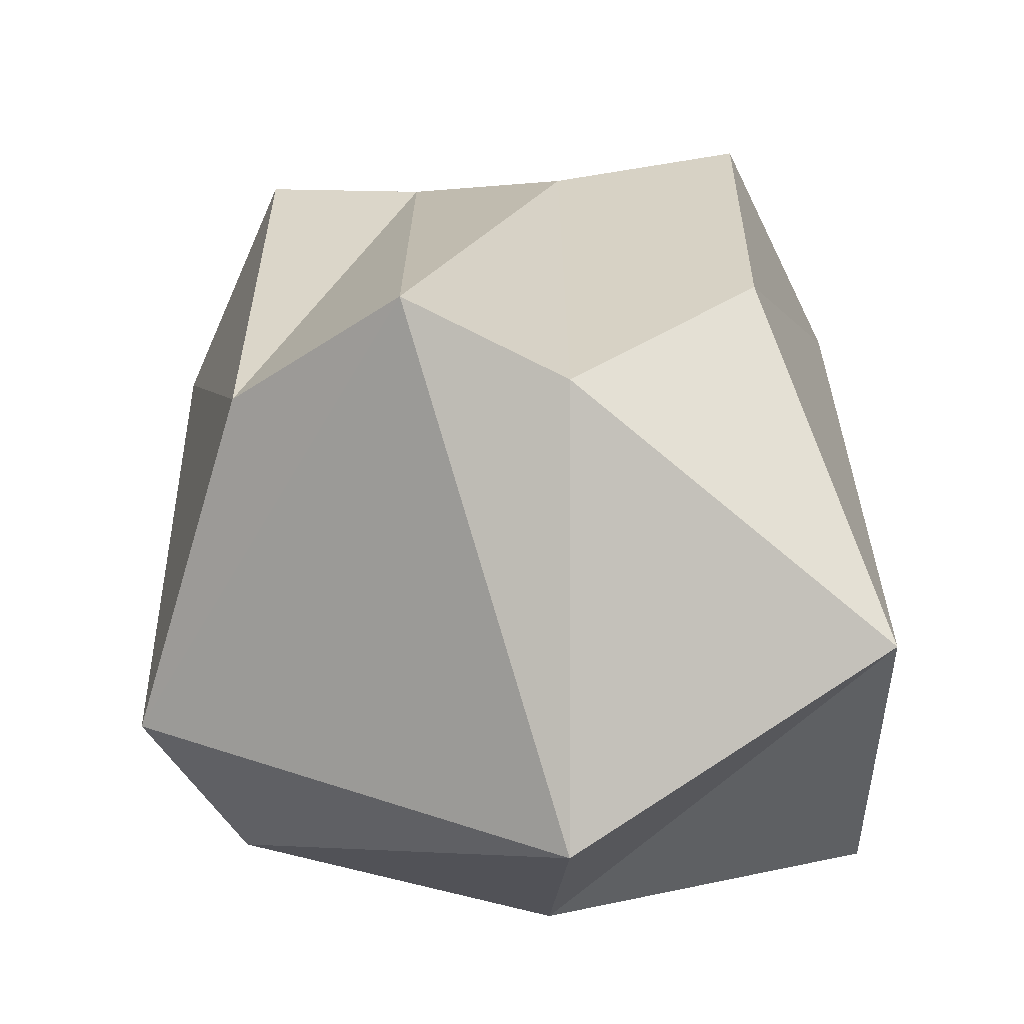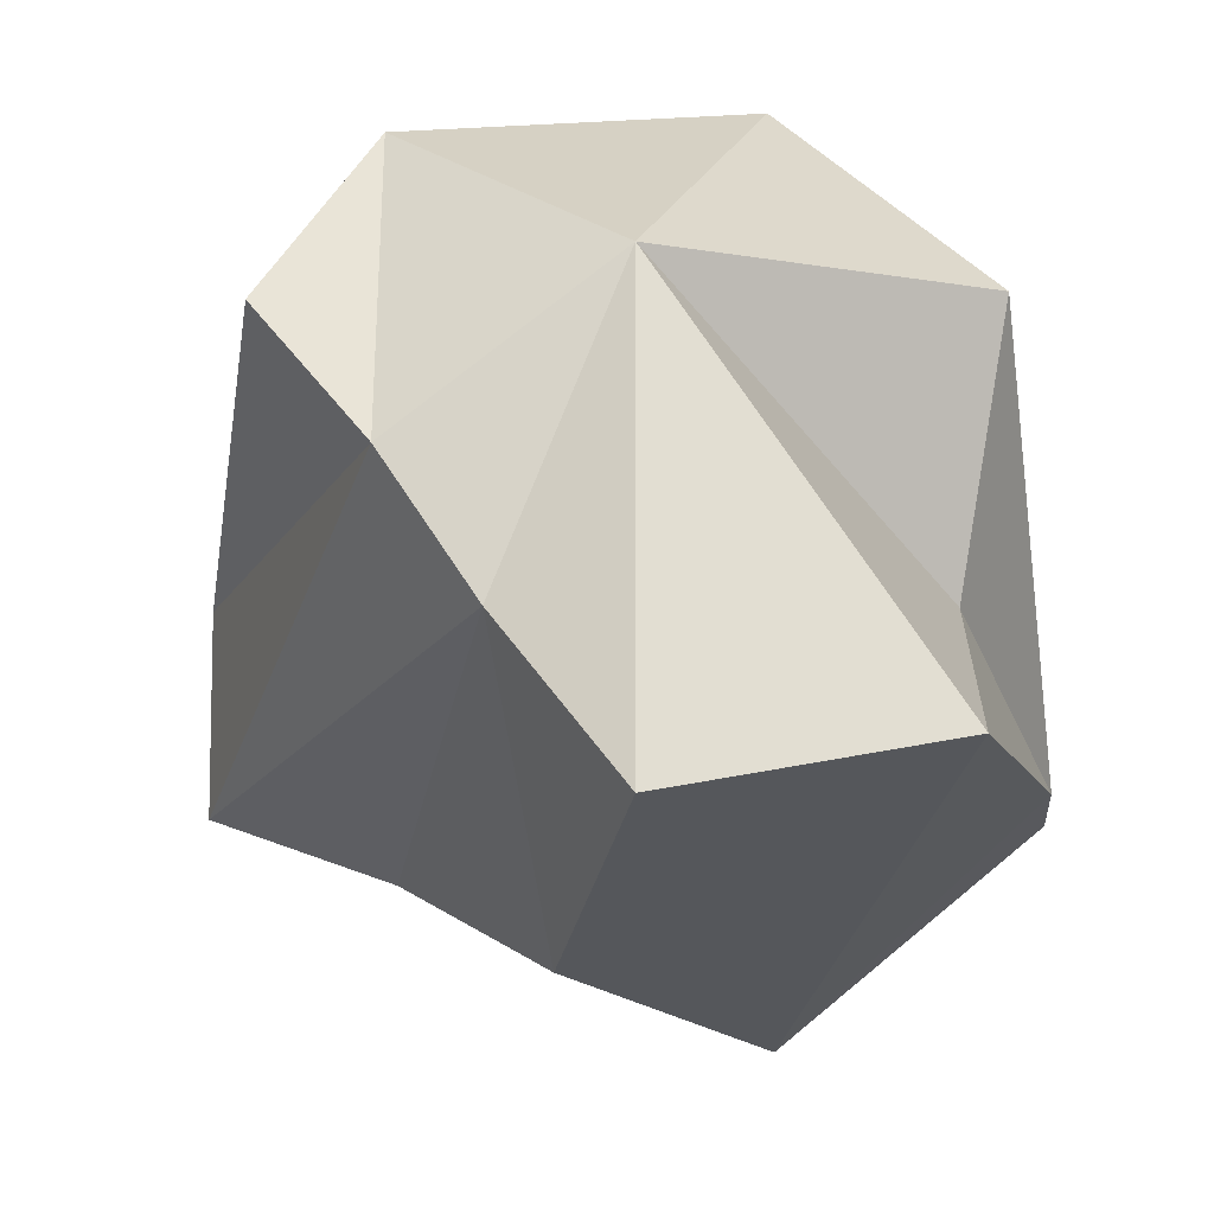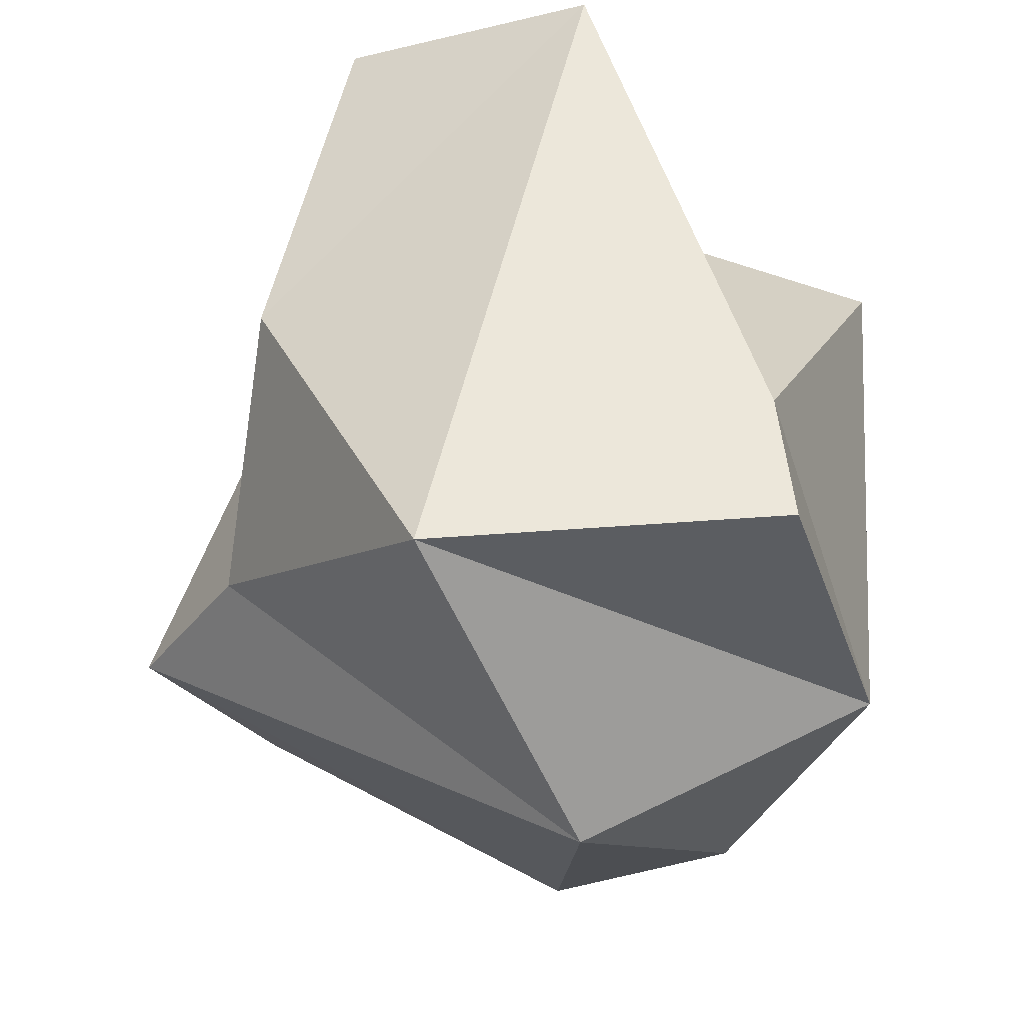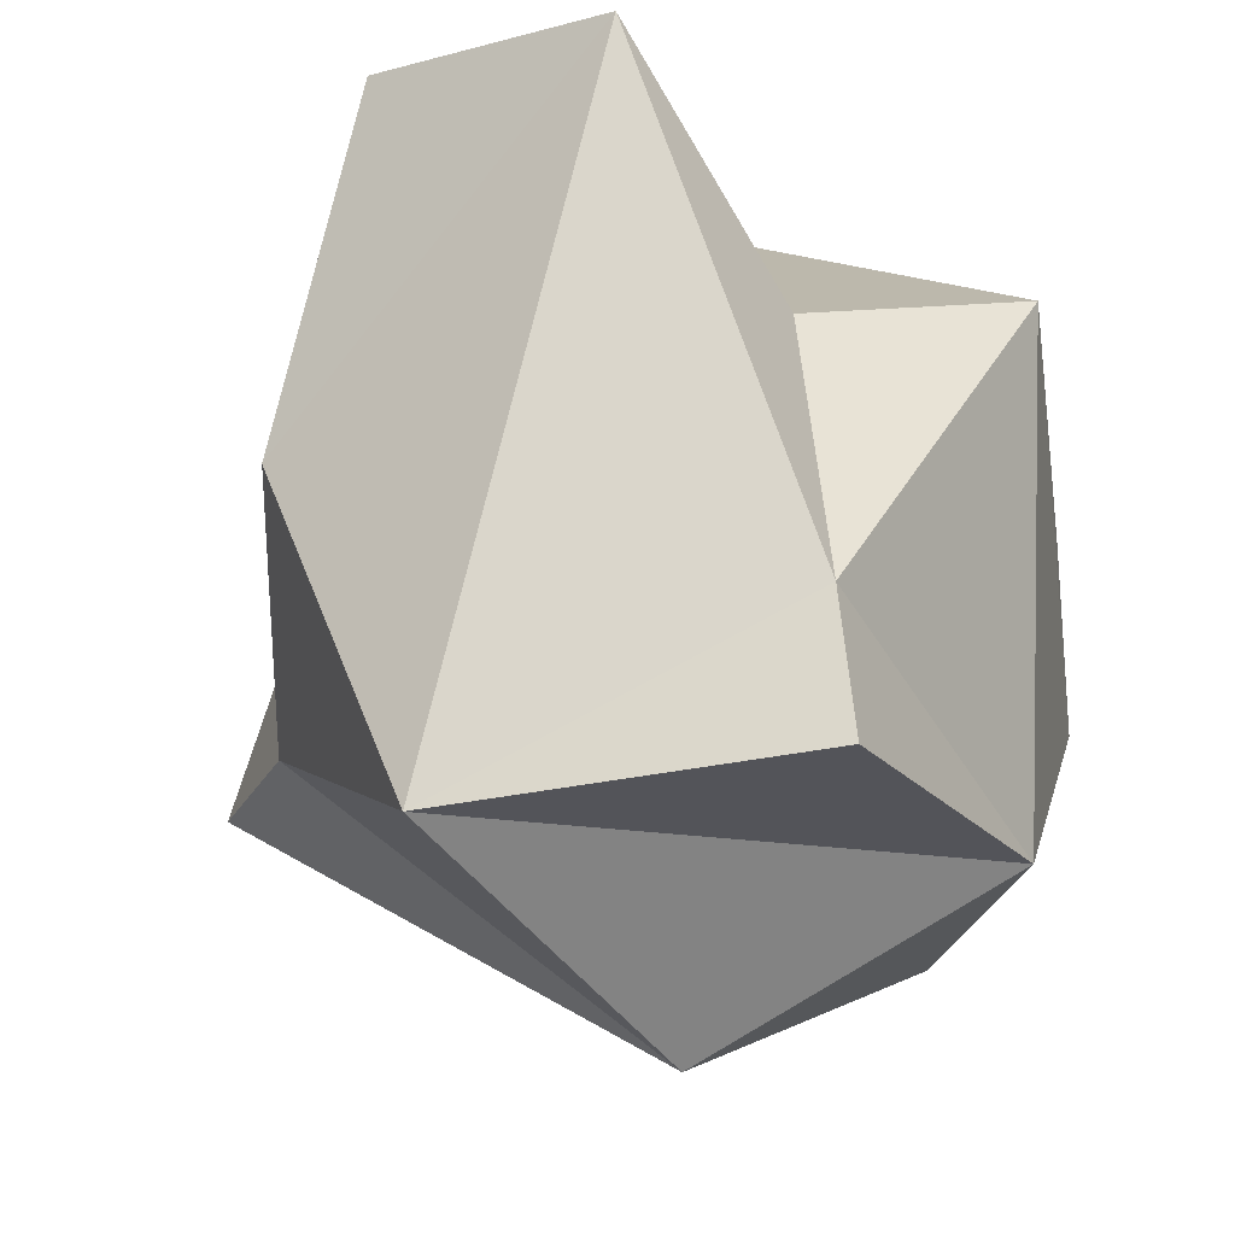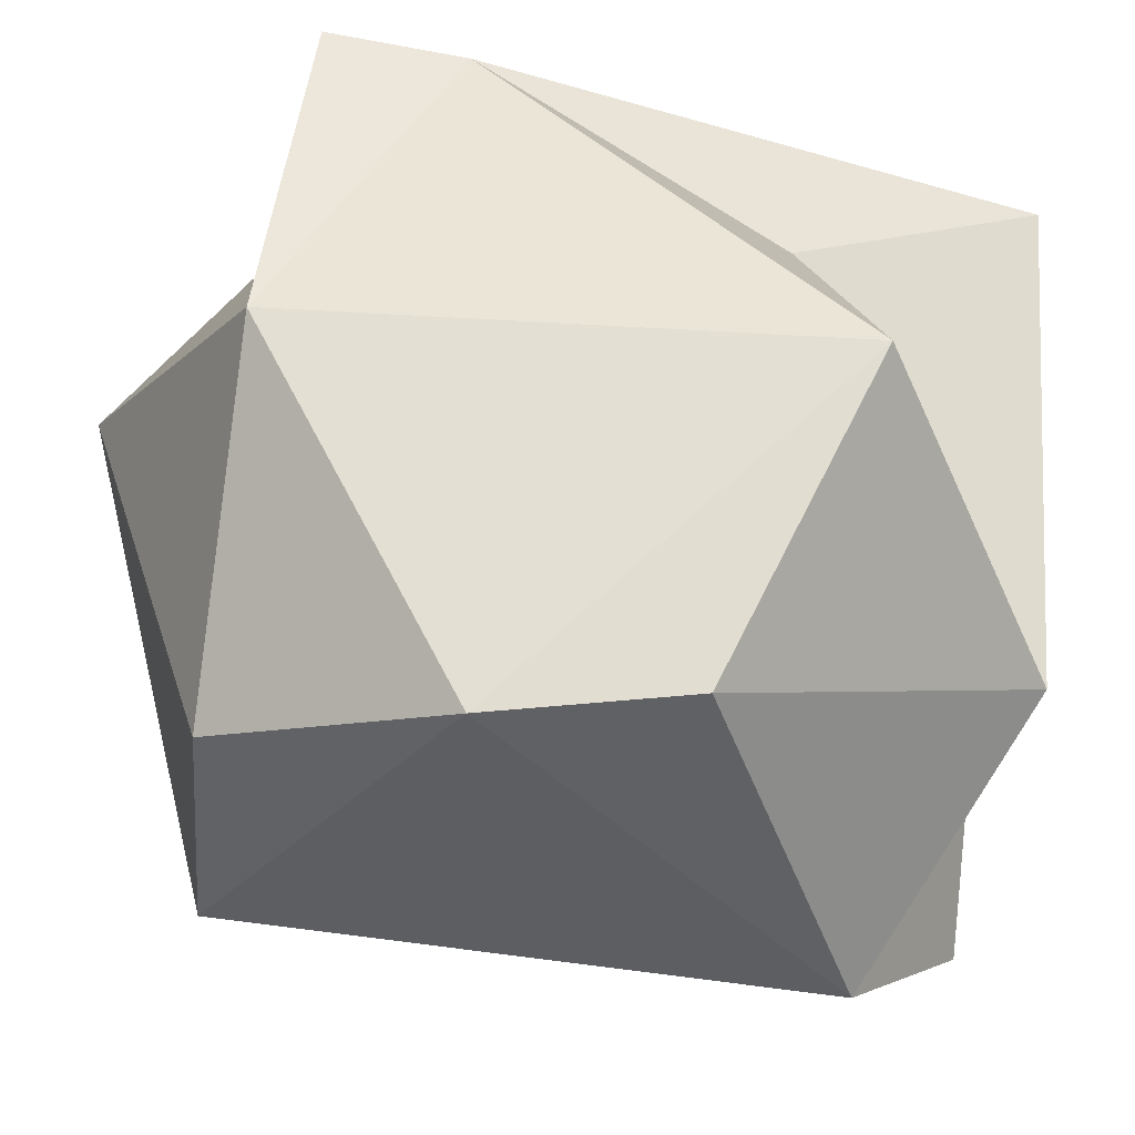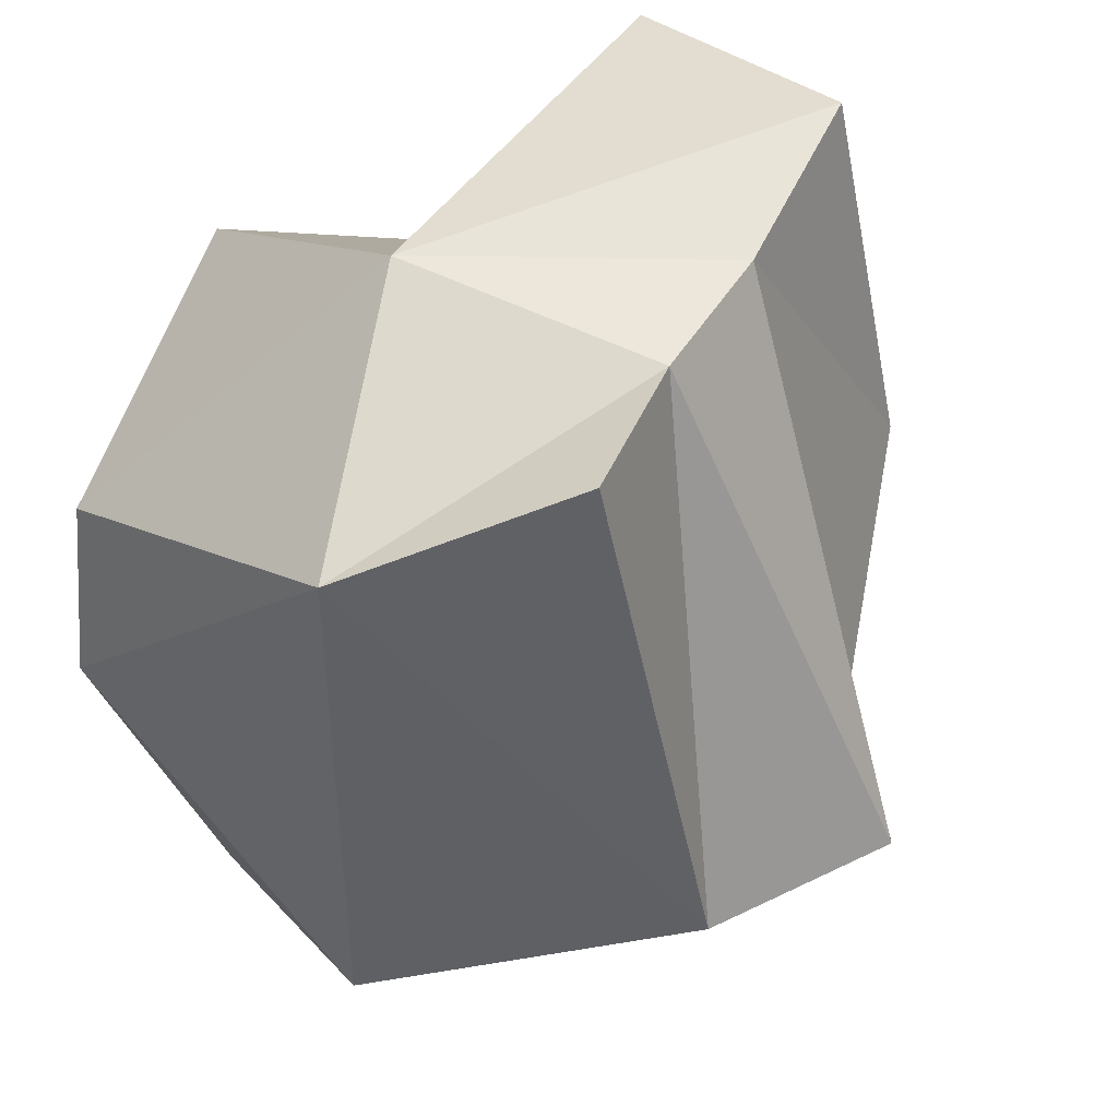
<metadata>
{"format":"obj","ext":"obj","renderer":"f3d","projection":"perspective","resolution":1024,"background":"white","views":[{"elev":-48.0,"azim":-1.3,"up":"+Z"},{"elev":69.5,"azim":50.2,"up":"+Z"},{"elev":-35.4,"azim":88.2,"up":"+Z"},{"elev":-21.7,"azim":99.9,"up":"+Z"},{"elev":68.6,"azim":-82.7,"up":"+Y"},{"elev":44.6,"azim":-68.0,"up":"+Z"}]}
</metadata>
<code>
o DetailMesh_Rock
g Rock
v 0.08813 0.09828 -0.6587
v 0.07549 -0.4508 -0.2067
v 0.5692 -0.1517 -0.4534
v -0.4245 -0.2254 0.595
v -0.4245 -0.4017 -0.2067
v -0.5755 0.09828 0.4382
v -0.5755 0.09828 0.4382
v -0.4245 -0.4017 -0.2067
v -0.5755 0.09828 -0.405
v -0.5755 0.09828 -0.405
v -0.4245 0.5983 -0.06184
v -0.5755 0.09828 0.4382
v -0.5755 0.09828 -0.405
v -0.4245 0.3771 -0.405
v -0.4245 0.5983 -0.06184
v -0.4245 0.5983 -0.06184
v -0.3647 0.5983 0.2138
v -0.5755 0.09828 0.4382
v -0.4245 0.3771 -0.405
v 0.08813 0.09828 -0.6587
v 0.07549 0.5509 -0.405
v 0.07549 0.5509 -0.405
v 0.08813 0.09828 -0.6587
v 0.5692 -0.1517 -0.4534
v 0.07549 0.5509 -0.405
v 0.5692 -0.1517 -0.4534
v 0.5755 0.3771 -0.405
v -0.4245 0.3771 -0.405
v -0.5755 0.09828 -0.405
v 0.08813 0.09828 -0.6587
v -0.4245 0.3771 -0.405
v 0.07549 0.5509 -0.405
v -0.4245 0.5983 -0.06184
v 0.107 0.5983 0.3797
v -0.3647 0.5983 0.2138
v -0.4245 0.5983 -0.06184
v 0.107 0.5983 0.3797
v -0.4245 0.5983 -0.06184
v 0.07549 0.5509 -0.405
v 0.07549 0.5509 -0.405
v 0.572 0.356 -0.2035
v 0.107 0.5983 0.3797
v 0.107 0.5983 0.3797
v 0.572 0.356 -0.2035
v 0.3687 0.2928 0.2533
v 0.07549 0.5509 -0.405
v 0.5755 0.3771 -0.405
v 0.572 0.356 -0.2035
v 0.572 0.356 -0.2035
v 0.5755 0.3771 -0.405
v 0.5692 -0.1517 -0.4534
v 0.5755 0.09828 0.595
v 0.572 0.356 -0.2035
v 0.5692 -0.1517 -0.4534
v 0.5692 -0.1517 -0.4534
v 0.374 -0.4017 0.09502
v 0.5755 0.09828 0.595
v 0.3687 0.2928 0.2533
v 0.572 0.356 -0.2035
v 0.5755 0.09828 0.595
v -0.5755 0.09828 -0.405
v -0.1745 -0.5983 -0.2067
v 0.08813 0.09828 -0.6587
v -0.1745 -0.5983 -0.2067
v 0.07549 -0.4508 -0.2067
v 0.08813 0.09828 -0.6587
v -0.5755 0.09828 -0.405
v -0.4245 -0.4017 -0.2067
v -0.1745 -0.5983 -0.2067
v 0.374 -0.4017 0.09502
v 0.5692 -0.1517 -0.4534
v 0.07549 -0.4508 -0.2067
v 0.07549 -0.2543 0.595
v 0.374 -0.4017 0.09502
v 0.07549 -0.4508 -0.2067
v 0.07549 -0.2543 0.595
v 0.07549 -0.4508 -0.2067
v -0.1745 -0.5983 -0.2067
v 0.07549 -0.2543 0.595
v -0.1745 -0.5983 -0.2067
v -0.1745 -0.2254 0.595
v 0.07549 -0.2543 0.595
v 0.3826 -0.2767 0.6587
v 0.374 -0.4017 0.09502
v -0.1745 -0.2254 0.595
v -0.4245 -0.4017 -0.2067
v -0.4245 -0.2254 0.595
v -0.1745 -0.2254 0.595
v -0.1745 -0.5983 -0.2067
v -0.4245 -0.4017 -0.2067
v 0.5755 0.09828 0.595
v 0.3826 -0.2767 0.6587
v -0.1583 0.177 0.6461
v 0.3687 0.2928 0.2533
v 0.5755 0.09828 0.595
v -0.1583 0.177 0.6461
v 0.3687 0.2928 0.2533
v -0.1583 0.177 0.6461
v 0.107 0.5983 0.3797
v 0.07549 -0.2543 0.595
v -0.1583 0.177 0.6461
v 0.3826 -0.2767 0.6587
v 0.374 -0.4017 0.09502
v 0.3826 -0.2767 0.6587
v 0.5755 0.09828 0.595
v 0.107 0.5983 0.3797
v -0.1583 0.177 0.6461
v -0.3647 0.5983 0.2138
v -0.1583 0.177 0.6461
v -0.5755 0.09828 0.4382
v -0.3647 0.5983 0.2138
v -0.1583 0.177 0.6461
v 0.07549 -0.2543 0.595
v -0.1745 -0.2254 0.595
v -0.1583 0.177 0.6461
v -0.1745 -0.2254 0.595
v -0.5755 0.09828 0.4382
v -0.1745 -0.2254 0.595
v -0.4245 -0.2254 0.595
v -0.5755 0.09828 0.4382
g Rock
f 3 2 1
f 6 5 4
f 9 8 7
f 12 11 10
f 15 14 13
f 18 17 16
f 21 20 19
f 24 23 22
f 27 26 25
f 30 29 28
f 33 32 31
f 36 35 34
f 39 38 37
f 42 41 40
f 45 44 43
f 48 47 46
f 51 50 49
f 54 53 52
f 57 56 55
f 60 59 58
f 63 62 61
f 66 65 64
f 69 68 67
f 72 71 70
f 75 74 73
f 78 77 76
f 81 80 79
f 84 83 82
f 87 86 85
f 90 89 88
f 93 92 91
f 96 95 94
f 99 98 97
f 102 101 100
f 105 104 103
f 108 107 106
f 111 110 109
f 114 113 112
f 117 116 115
f 120 119 118

</code>
